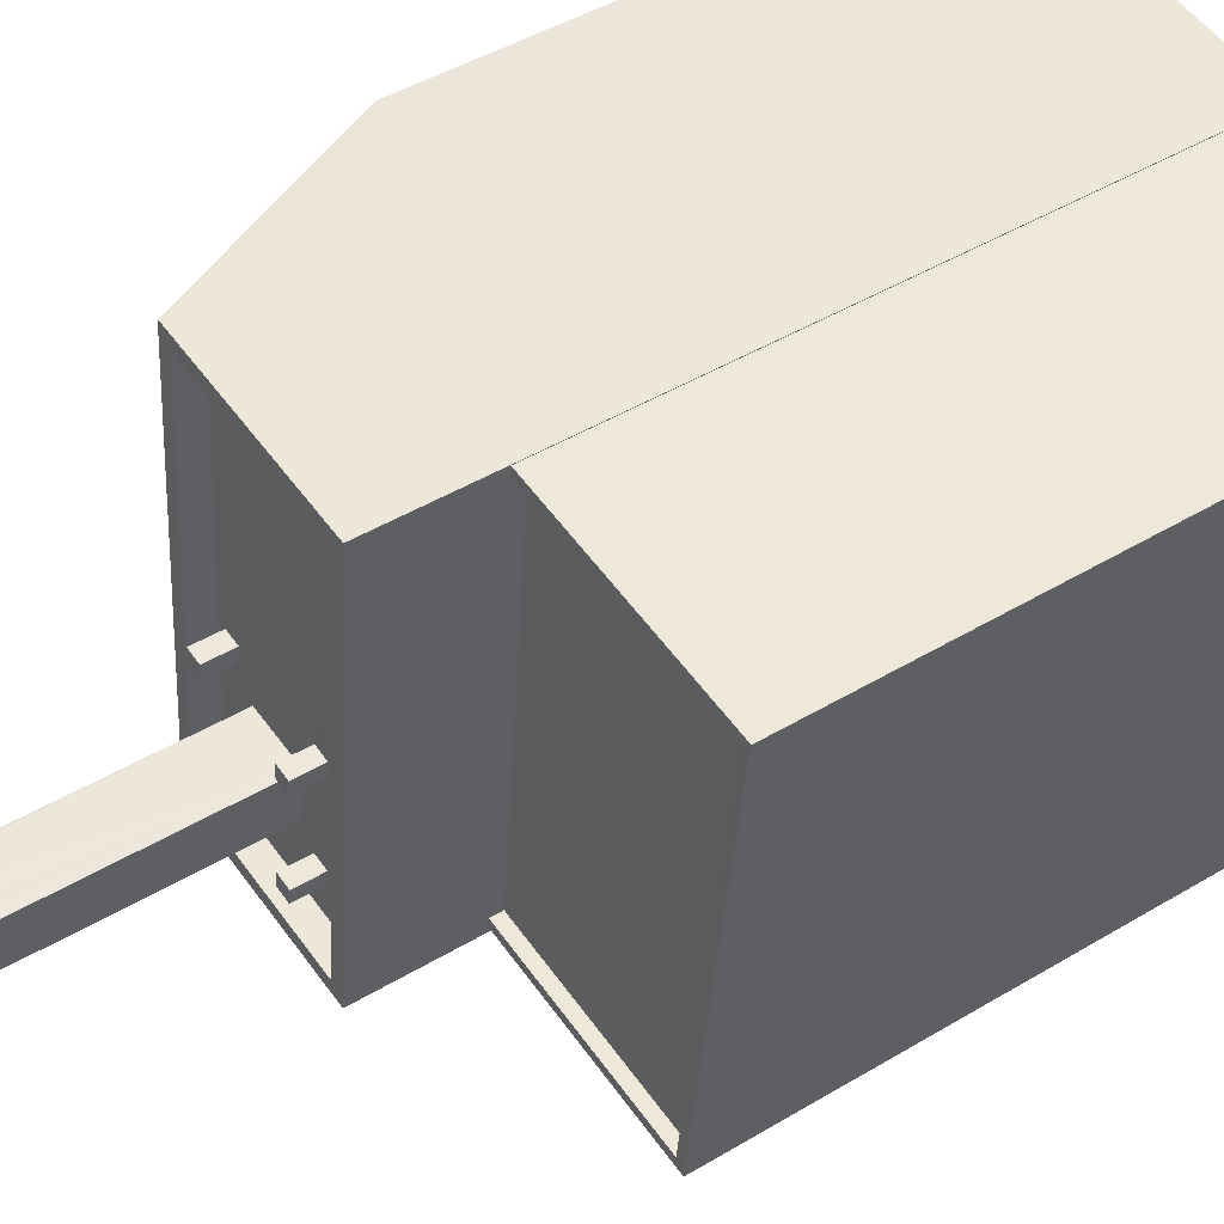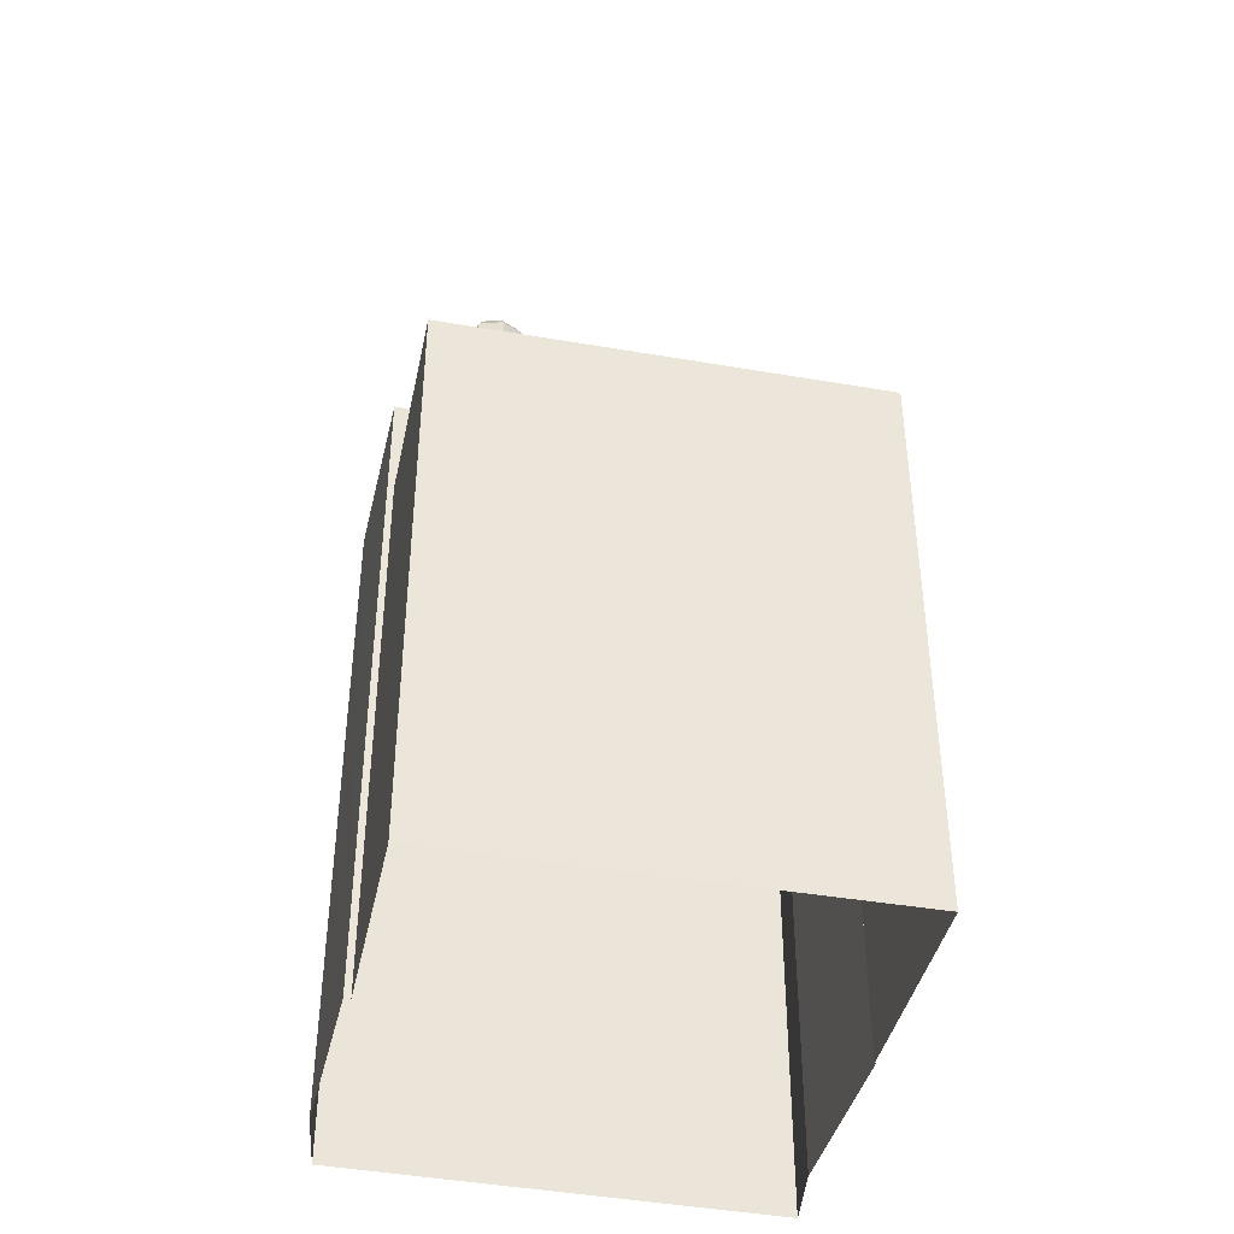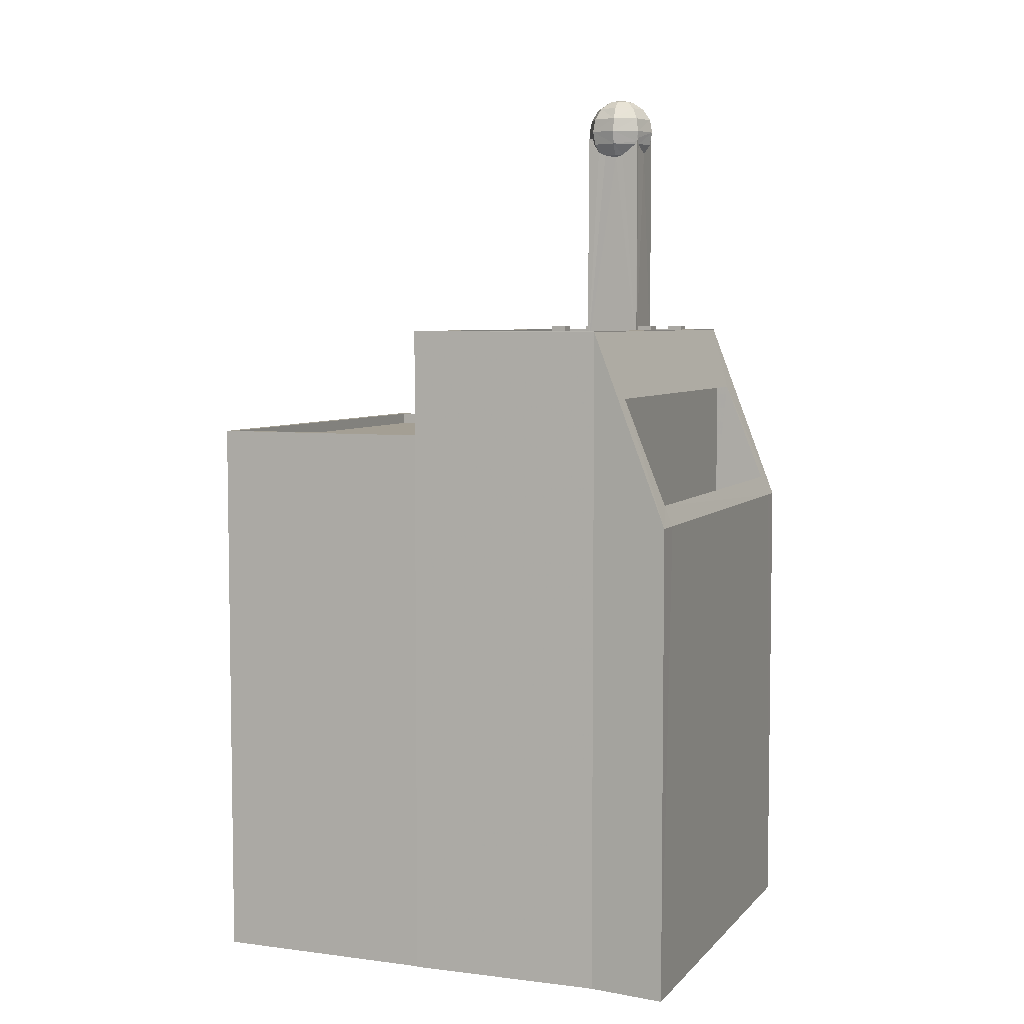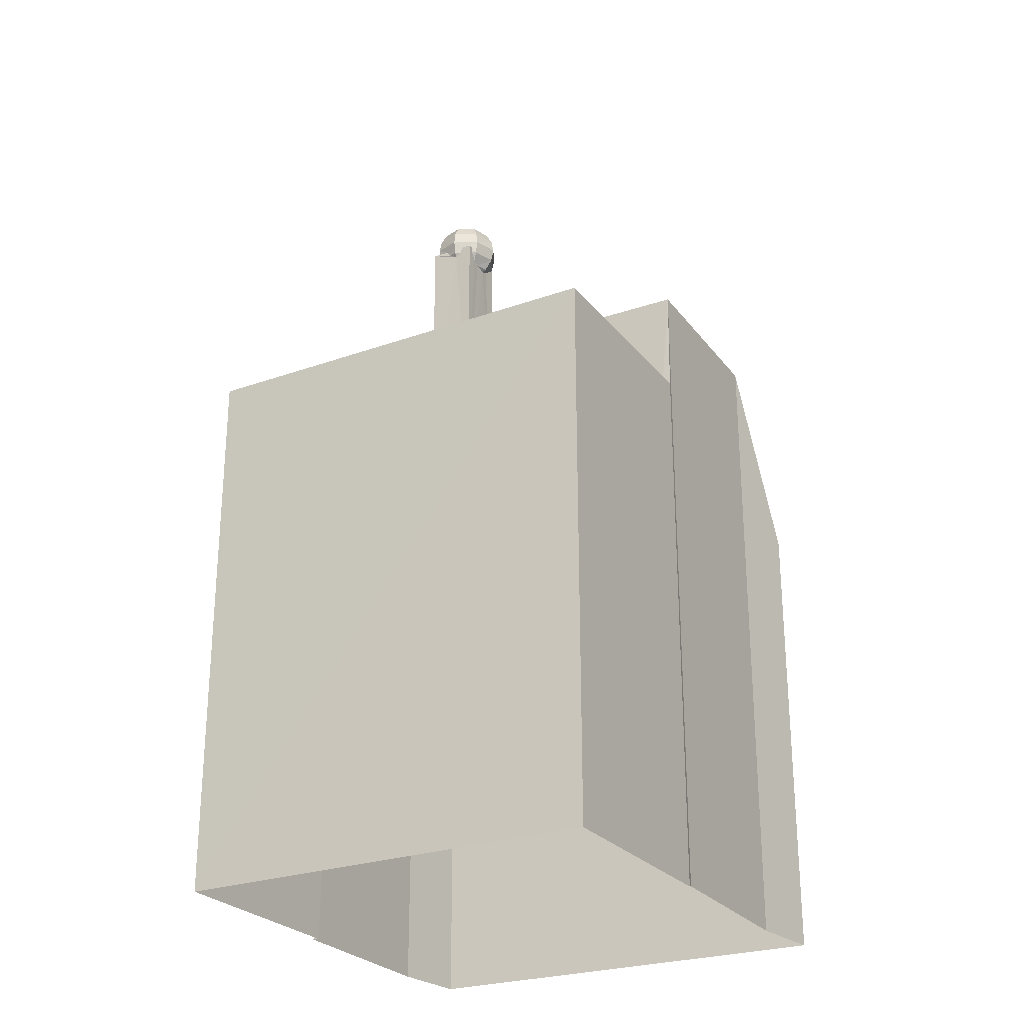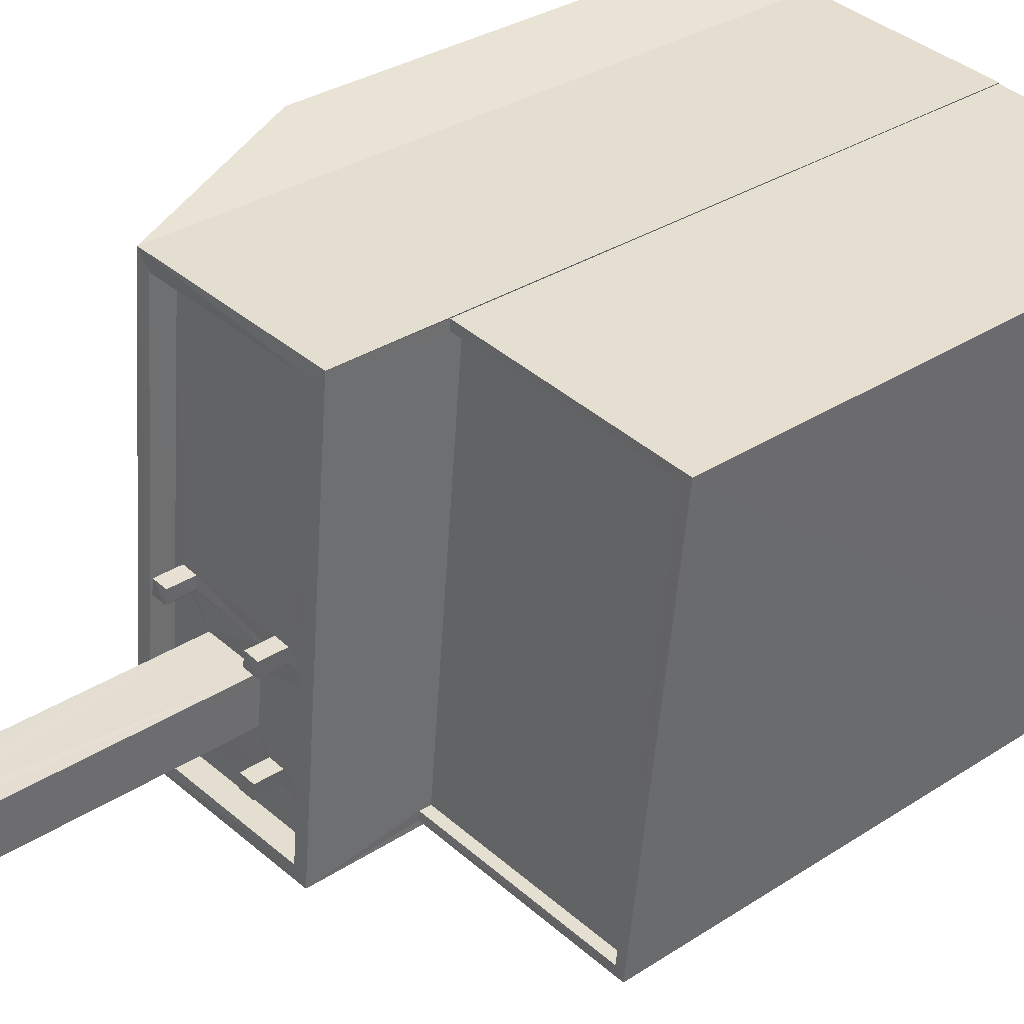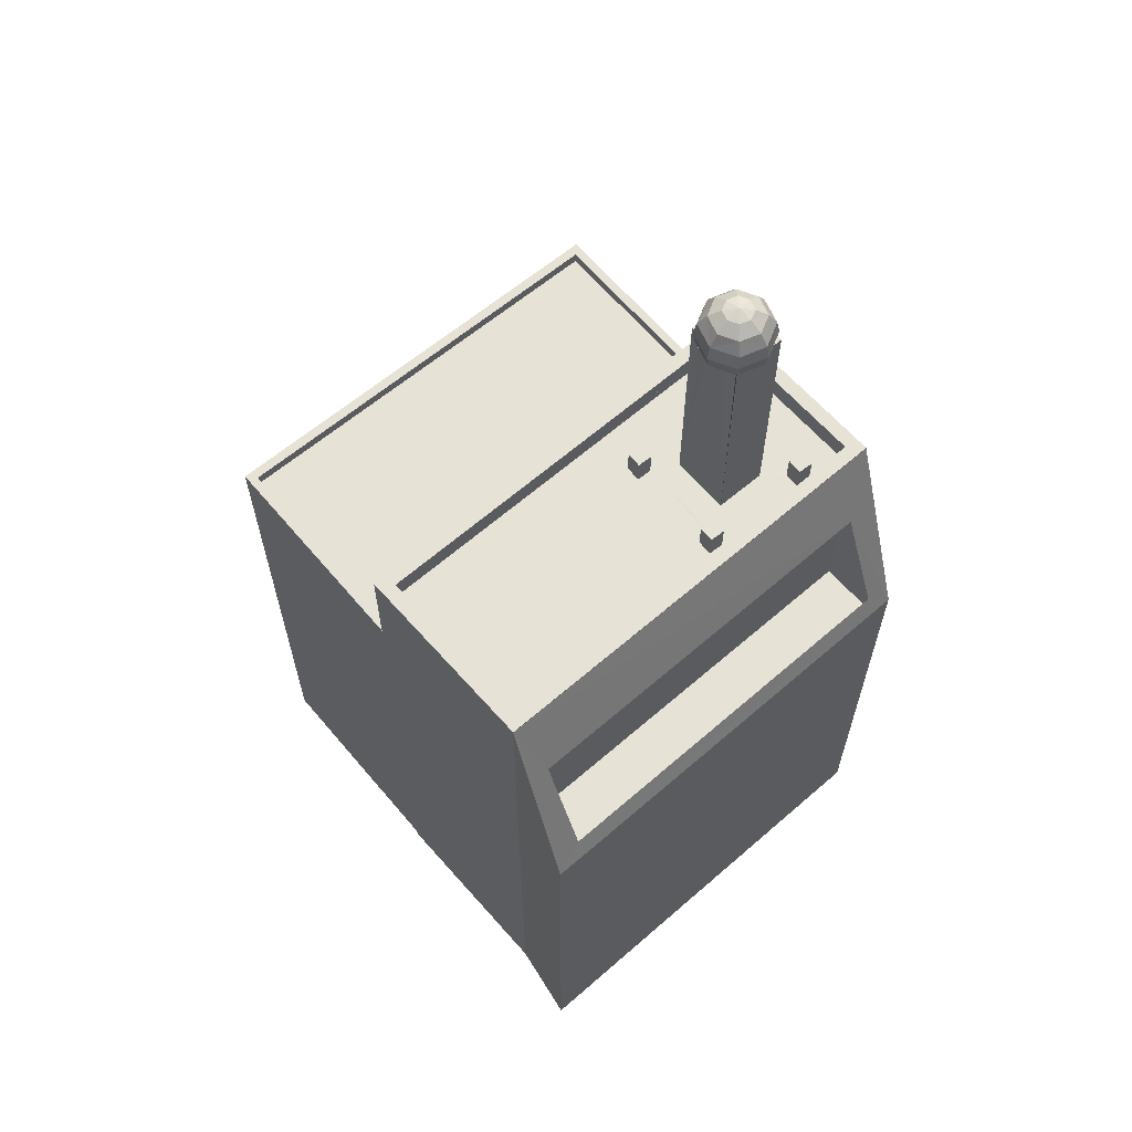
<metadata>
{"format":"obj","ext":"obj","renderer":"f3d","projection":"perspective","resolution":1024,"background":"white","views":[{"elev":45.4,"azim":55.3,"up":"+Y"},{"elev":-41.2,"azim":71.6,"up":"+Z"},{"elev":5.5,"azim":-164.2,"up":"+Z"},{"elev":-26.0,"azim":113.0,"up":"+Z"},{"elev":31.0,"azim":46.8,"up":"+Y"},{"elev":63.4,"azim":-136.7,"up":"+Z"}]}
</metadata>
<code>
v -8.904e+04 -9.929e+04 8.039
v -8.904e+04 -9.93e+04 8.039
v -8.905e+04 -9.93e+04 8.039
v -8.905e+04 -9.93e+04 8.04
v -8.905e+04 -9.929e+04 8.039
v -8.905e+04 -9.929e+04 8.039
v -8.905e+04 -9.93e+04 8.039
v -8.905e+04 -9.93e+04 8.039
v -8.905e+04 -9.929e+04 8.039
v -8.905e+04 -9.929e+04 8.039
v -8.905e+04 -9.929e+04 21.1
v -8.905e+04 -9.929e+04 21.1
v -8.905e+04 -9.93e+04 21.1
v -8.905e+04 -9.93e+04 21.1
v -8.905e+04 -9.93e+04 22.06
v -8.905e+04 -9.93e+04 22.06
v -8.905e+04 -9.93e+04 22.06
v -8.905e+04 -9.93e+04 22.06
v -8.905e+04 -9.93e+04 22.06
v -8.905e+04 -9.93e+04 22.06
v -8.905e+04 -9.93e+04 22.06
v -8.905e+04 -9.93e+04 22.06
v -8.905e+04 -9.93e+04 22.06
v -8.905e+04 -9.93e+04 22.06
v -8.905e+04 -9.93e+04 27.24
v -8.905e+04 -9.93e+04 27.24
v -8.905e+04 -9.93e+04 27.24
v -8.905e+04 -9.93e+04 27.24
v -8.905e+04 -9.93e+04 22.56
v -8.905e+04 -9.93e+04 22.56
v -8.905e+04 -9.93e+04 22.56
v -8.905e+04 -9.93e+04 22.56
v -8.905e+04 -9.929e+04 22.56
v -8.905e+04 -9.929e+04 22.56
v -8.905e+04 -9.929e+04 22.56
v -8.905e+04 -9.929e+04 22.56
v -8.905e+04 -9.93e+04 19.98
v -8.904e+04 -9.93e+04 19.98
v -8.904e+04 -9.929e+04 19.98
v -8.905e+04 -9.929e+04 19.98
v -8.905e+04 -9.929e+04 22.54
v -8.905e+04 -9.929e+04 18.38
v -8.905e+04 -9.93e+04 22.54
v -8.905e+04 -9.929e+04 18.38
v -8.905e+04 -9.929e+04 18.81
v -8.905e+04 -9.93e+04 18.38
v -8.905e+04 -9.93e+04 18.83
v -8.905e+04 -9.93e+04 18.38
v -8.905e+04 -9.929e+04 22.65
v -8.905e+04 -9.929e+04 22.65
v -8.905e+04 -9.929e+04 22.65
v -8.905e+04 -9.929e+04 22.65
v -8.905e+04 -9.929e+04 18.42
v -8.905e+04 -9.929e+04 18.42
v -8.905e+04 -9.93e+04 18.42
v -8.905e+04 -9.93e+04 18.42
v -8.905e+04 -9.929e+04 22.65
v -8.905e+04 -9.929e+04 22.65
v -8.905e+04 -9.929e+04 22.65
v -8.905e+04 -9.929e+04 22.65
v -8.905e+04 -9.93e+04 22.06
v -8.905e+04 -9.929e+04 22.06
v -8.905e+04 -9.93e+04 22.06
v -8.905e+04 -9.929e+04 22.06
v -8.905e+04 -9.929e+04 22.06
v -8.905e+04 -9.929e+04 22.06
v -8.905e+04 -9.93e+04 22.06
v -8.905e+04 -9.929e+04 22.06
v -8.905e+04 -9.929e+04 22.06
v -8.905e+04 -9.929e+04 22.06
v -8.905e+04 -9.929e+04 22.06
v -8.905e+04 -9.93e+04 22.06
v -8.905e+04 -9.93e+04 22.06
v -8.905e+04 -9.93e+04 22.06
v -8.905e+04 -9.929e+04 27.24
v -8.905e+04 -9.929e+04 27.24
v -8.905e+04 -9.929e+04 27.24
v -8.905e+04 -9.929e+04 22.06
v -8.905e+04 -9.929e+04 22.06
v -8.905e+04 -9.929e+04 22.06
v -8.905e+04 -9.929e+04 22.06
v -8.905e+04 -9.929e+04 22.06
v -8.905e+04 -9.929e+04 22.06
v -8.905e+04 -9.929e+04 22.06
v -8.905e+04 -9.929e+04 22.06
v -8.905e+04 -9.929e+04 22.06
v -8.905e+04 -9.929e+04 22.06
v -8.905e+04 -9.93e+04 22.65
v -8.905e+04 -9.93e+04 22.65
v -8.905e+04 -9.93e+04 22.65
v -8.905e+04 -9.93e+04 22.65
v -8.905e+04 -9.93e+04 20.23
v -8.905e+04 -9.93e+04 20.23
v -8.904e+04 -9.93e+04 20.23
v -8.904e+04 -9.93e+04 20.23
v -8.905e+04 -9.929e+04 20.23
v -8.904e+04 -9.929e+04 20.23
v -8.905e+04 -9.929e+04 20.23
v -8.904e+04 -9.929e+04 20.23
v -8.905e+04 -9.93e+04 27.24
v -8.905e+04 -9.93e+04 27.24
v -8.905e+04 -9.93e+04 27.24
v -8.905e+04 -9.93e+04 27.24
v -8.905e+04 -9.93e+04 22.65
v -8.905e+04 -9.93e+04 22.65
v -8.905e+04 -9.93e+04 22.65
v -8.905e+04 -9.93e+04 22.65
v -8.905e+04 -9.93e+04 27.4
v -8.905e+04 -9.929e+04 27.4
v -8.905e+04 -9.929e+04 27.71
v -8.905e+04 -9.93e+04 27.71
v -8.905e+04 -9.93e+04 28.14
v -8.905e+04 -9.929e+04 27.97
v -8.905e+04 -9.929e+04 28.14
v -8.905e+04 -9.93e+04 27.97
v -8.905e+04 -9.929e+04 27.4
v -8.905e+04 -9.93e+04 27.4
v -8.905e+04 -9.93e+04 27.71
v -8.905e+04 -9.929e+04 27.71
v -8.905e+04 -9.93e+04 26.9
v -8.905e+04 -9.93e+04 27.1
v -8.905e+04 -9.93e+04 27.1
v -8.905e+04 -9.93e+04 28.2
v -8.905e+04 -9.93e+04 27.97
v -8.905e+04 -9.93e+04 27.71
v -8.905e+04 -9.93e+04 27.97
v -8.905e+04 -9.93e+04 28.14
v -8.905e+04 -9.93e+04 28.14
v -8.905e+04 -9.929e+04 27.1
v -8.905e+04 -9.929e+04 27.1
v -8.905e+04 -9.929e+04 26.84
v -8.905e+04 -9.929e+04 26.84
v -8.905e+04 -9.929e+04 26.91
v -8.905e+04 -9.93e+04 26.88
v -8.905e+04 -9.93e+04 27.1
v -8.905e+04 -9.93e+04 27.1
v -8.905e+04 -9.929e+04 26.78
v -8.905e+04 -9.929e+04 27.97
v -8.905e+04 -9.93e+04 27.97
v -8.905e+04 -9.929e+04 27.1
v -8.905e+04 -9.93e+04 27.1
v -8.905e+04 -9.93e+04 27
v -8.905e+04 -9.93e+04 27.1
v -8.905e+04 -9.93e+04 28.14
v -8.905e+04 -9.93e+04 28.14
v -8.905e+04 -9.93e+04 27.1
v -8.905e+04 -9.929e+04 27.4
v -8.905e+04 -9.929e+04 27.71
v -8.905e+04 -9.93e+04 27.71
v -8.905e+04 -9.929e+04 28.14
v -8.905e+04 -9.929e+04 27.1
v -8.905e+04 -9.93e+04 27.1
v -8.905e+04 -9.93e+04 27.71
v -8.905e+04 -9.93e+04 27.97
v -8.905e+04 -9.929e+04 28.14
v -8.905e+04 -9.93e+04 27.4
v -8.905e+04 -9.929e+04 27.97
v -8.905e+04 -9.929e+04 27.1
v -8.905e+04 -9.929e+04 27.15
v -8.905e+04 -9.93e+04 27.4
v -8.905e+04 -9.929e+04 26.84
v -8.905e+04 -9.929e+04 27.23
v -8.905e+04 -9.93e+04 27.4
f 1 2 3
f 4 5 6
f 3 7 8
f 1 3 9
f 10 9 6
f 4 6 8
f 6 3 8
f 9 3 6
f 11 12 13
f 14 11 13
f 15 16 17
f 18 19 20
f 21 16 20
f 22 15 17
f 21 20 19
f 23 24 21
f 16 24 17
f 21 24 16
f 25 26 27
f 25 28 26
f 29 30 31
f 29 31 32
f 33 34 35
f 30 33 35
f 35 34 36
f 35 31 30
f 37 38 39
f 40 37 39
f 41 42 11
f 41 14 43
f 42 44 45
f 14 46 43
f 47 48 46
f 11 42 45
f 14 47 46
f 14 41 11
f 49 50 51
f 49 52 50
f 53 54 55
f 56 53 55
f 57 58 59
f 60 57 59
f 61 15 22
f 62 15 61
f 21 63 23
f 64 65 66
f 18 67 19
f 68 67 18
f 65 69 66
f 66 69 62
f 68 70 71
f 63 72 23
f 63 61 72
f 73 74 21
f 67 74 73
f 63 66 61
f 74 63 21
f 67 71 74
f 66 62 61
f 67 68 71
f 48 45 44
f 48 47 45
f 75 76 77
f 78 62 79
f 62 69 79
f 78 80 81
f 82 81 83
f 84 82 83
f 85 80 86
f 87 85 86
f 83 81 80
f 86 78 79
f 86 80 78
f 88 89 90
f 88 91 89
f 92 93 94
f 93 95 94
f 96 97 98
f 94 95 99
f 97 94 99
f 98 97 99
f 32 34 29
f 32 36 34
f 64 66 70
f 65 64 87
f 66 71 70
f 87 64 85
f 82 84 68
f 84 70 68
f 85 70 84
f 64 70 85
f 100 101 102
f 103 100 102
f 104 105 106
f 107 104 106
f 108 109 110
f 111 108 110
f 112 113 114
f 112 115 113
f 116 117 118
f 119 116 118
f 120 121 122
f 13 56 14
f 14 56 47
f 56 55 47
f 114 123 112
f 69 65 49
f 51 69 49
f 115 110 113
f 115 111 110
f 124 111 115
f 124 125 111
f 11 45 53
f 11 53 12
f 45 54 53
f 53 13 12
f 53 56 13
f 126 124 127
f 128 126 127
f 129 130 131
f 129 131 132
f 130 133 131
f 124 115 112
f 127 124 112
f 134 135 136
f 131 137 132
f 37 94 38
f 37 92 94
f 78 36 62
f 15 62 32
f 15 32 16
f 62 36 32
f 138 118 139
f 138 119 118
f 140 134 136
f 87 52 49
f 49 65 87
f 86 52 87
f 42 6 5
f 42 41 6
f 141 142 143
f 24 23 88
f 23 91 88
f 23 72 91
f 144 123 145
f 146 120 122
f 67 107 19
f 67 104 107
f 109 129 147
f 109 130 129
f 109 147 148
f 110 109 148
f 149 125 124
f 126 149 124
f 150 123 114
f 8 46 4
f 8 43 46
f 6 41 10
f 10 41 33
f 41 34 33
f 151 130 75
f 152 76 143
f 130 109 75
f 143 76 108
f 76 109 108
f 75 109 76
f 118 153 154
f 139 118 154
f 145 123 155
f 44 5 4
f 4 46 48
f 44 42 5
f 44 4 48
f 142 152 143
f 79 51 50
f 79 69 51
f 80 58 83
f 80 59 58
f 3 93 7
f 30 7 93
f 30 92 33
f 10 98 9
f 33 98 10
f 92 37 40
f 92 40 96
f 96 98 33
f 30 93 92
f 33 92 96
f 125 108 111
f 125 156 108
f 127 123 128
f 35 78 81
f 35 36 78
f 128 123 144
f 61 22 89
f 22 17 90
f 22 90 89
f 113 148 157
f 113 110 148
f 86 79 50
f 52 86 50
f 112 123 127
f 147 116 119
f 148 147 119
f 57 60 85
f 84 57 85
f 61 91 72
f 61 89 91
f 148 119 138
f 157 148 138
f 158 159 129
f 129 159 147
f 159 116 147
f 144 126 128
f 144 154 126
f 117 160 153
f 118 117 153
f 9 99 1
f 9 98 99
f 145 154 144
f 145 139 154
f 32 20 16
f 32 31 20
f 8 7 43
f 7 30 43
f 30 29 43
f 137 161 132
f 155 139 145
f 155 138 139
f 137 71 66
f 66 162 159
f 133 77 71
f 75 77 151
f 158 161 66
f 137 131 71
f 161 137 66
f 158 66 159
f 133 151 77
f 131 133 71
f 25 156 28
f 121 28 122
f 122 28 163
f 28 156 163
f 161 129 132
f 161 158 129
f 151 133 130
f 149 156 125
f 149 163 156
f 43 29 34
f 41 43 34
f 156 27 108
f 108 27 143
f 156 25 27
f 143 27 141
f 93 2 95
f 93 3 2
f 102 160 103
f 135 103 136
f 136 103 117
f 103 160 117
f 55 45 47
f 55 54 45
f 160 101 163
f 122 163 146
f 160 102 101
f 163 101 146
f 155 123 150
f 160 163 149
f 153 160 149
f 113 157 150
f 114 113 150
f 154 149 126
f 154 153 149
f 150 138 155
f 150 157 138
f 142 74 71
f 142 71 77
f 26 74 142
f 152 77 76
f 27 26 141
f 152 142 77
f 141 26 142
f 106 105 73
f 21 106 73
f 85 59 80
f 85 60 59
f 20 31 18
f 18 31 68
f 68 31 82
f 82 31 35
f 82 35 81
f 73 104 67
f 73 105 104
f 116 162 117
f 136 117 140
f 159 162 116
f 117 162 140
f 107 106 21
f 19 107 21
f 83 57 84
f 83 58 57
f 97 39 38
f 94 97 38
f 99 2 1
f 99 95 2
f 162 66 140
f 66 63 134
f 135 100 103
f 134 63 100
f 135 134 100
f 140 66 134
f 120 63 74
f 120 74 26
f 100 63 146
f 121 26 28
f 101 100 146
f 121 120 26
f 146 63 120
f 40 39 97
f 96 40 97
f 88 90 17
f 24 88 17

</code>
